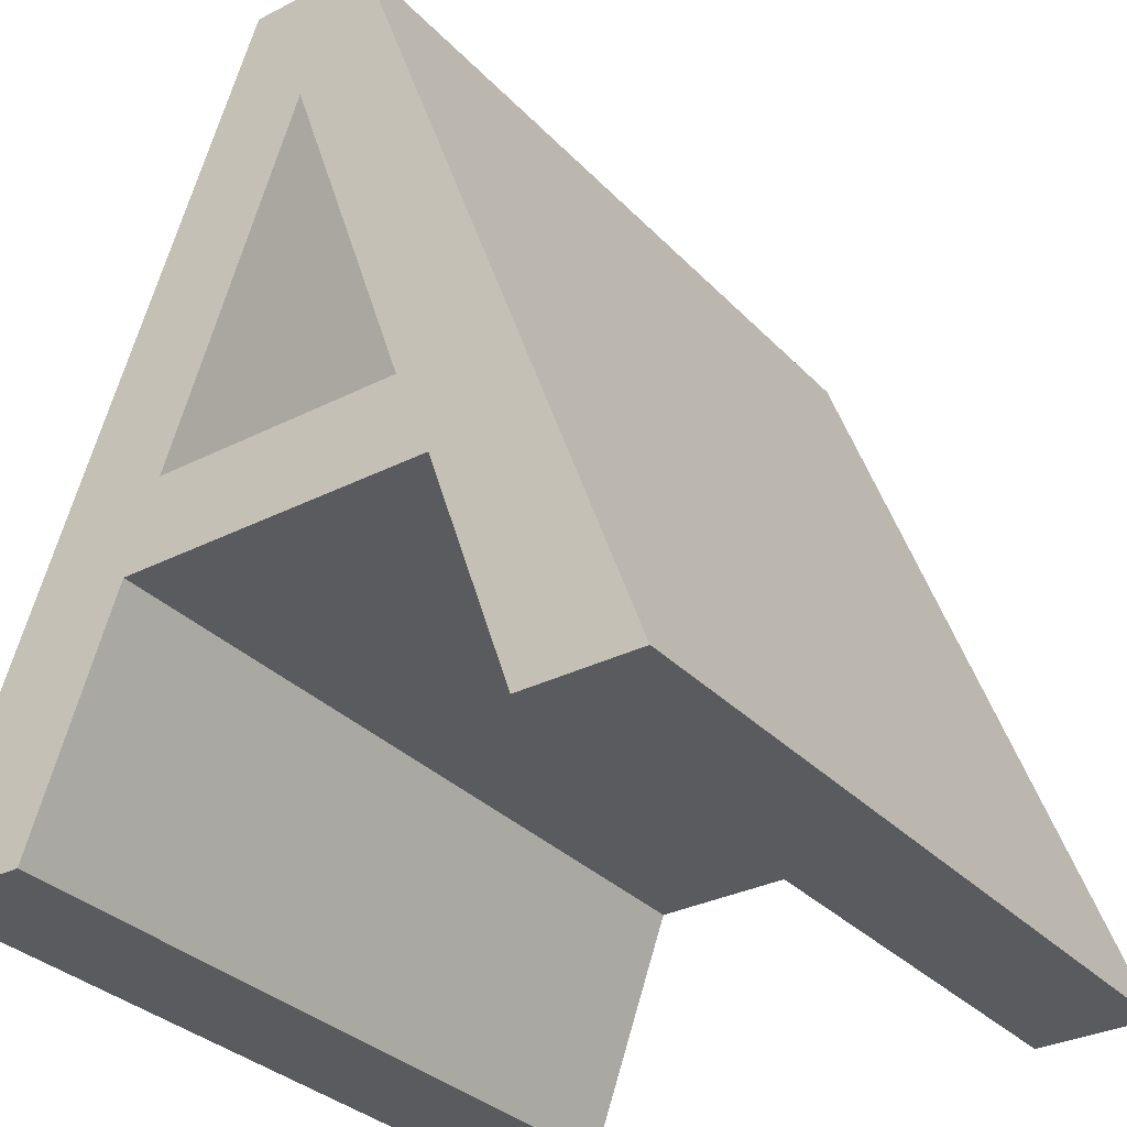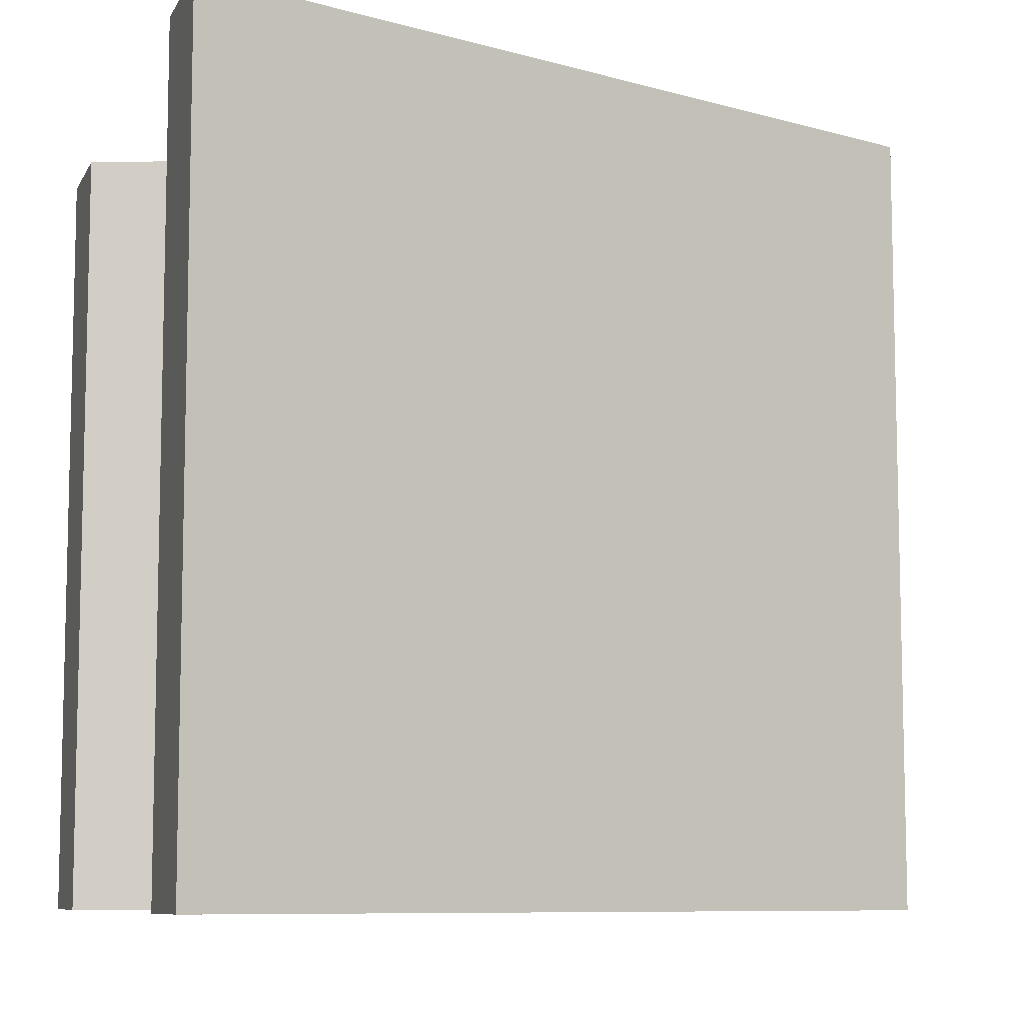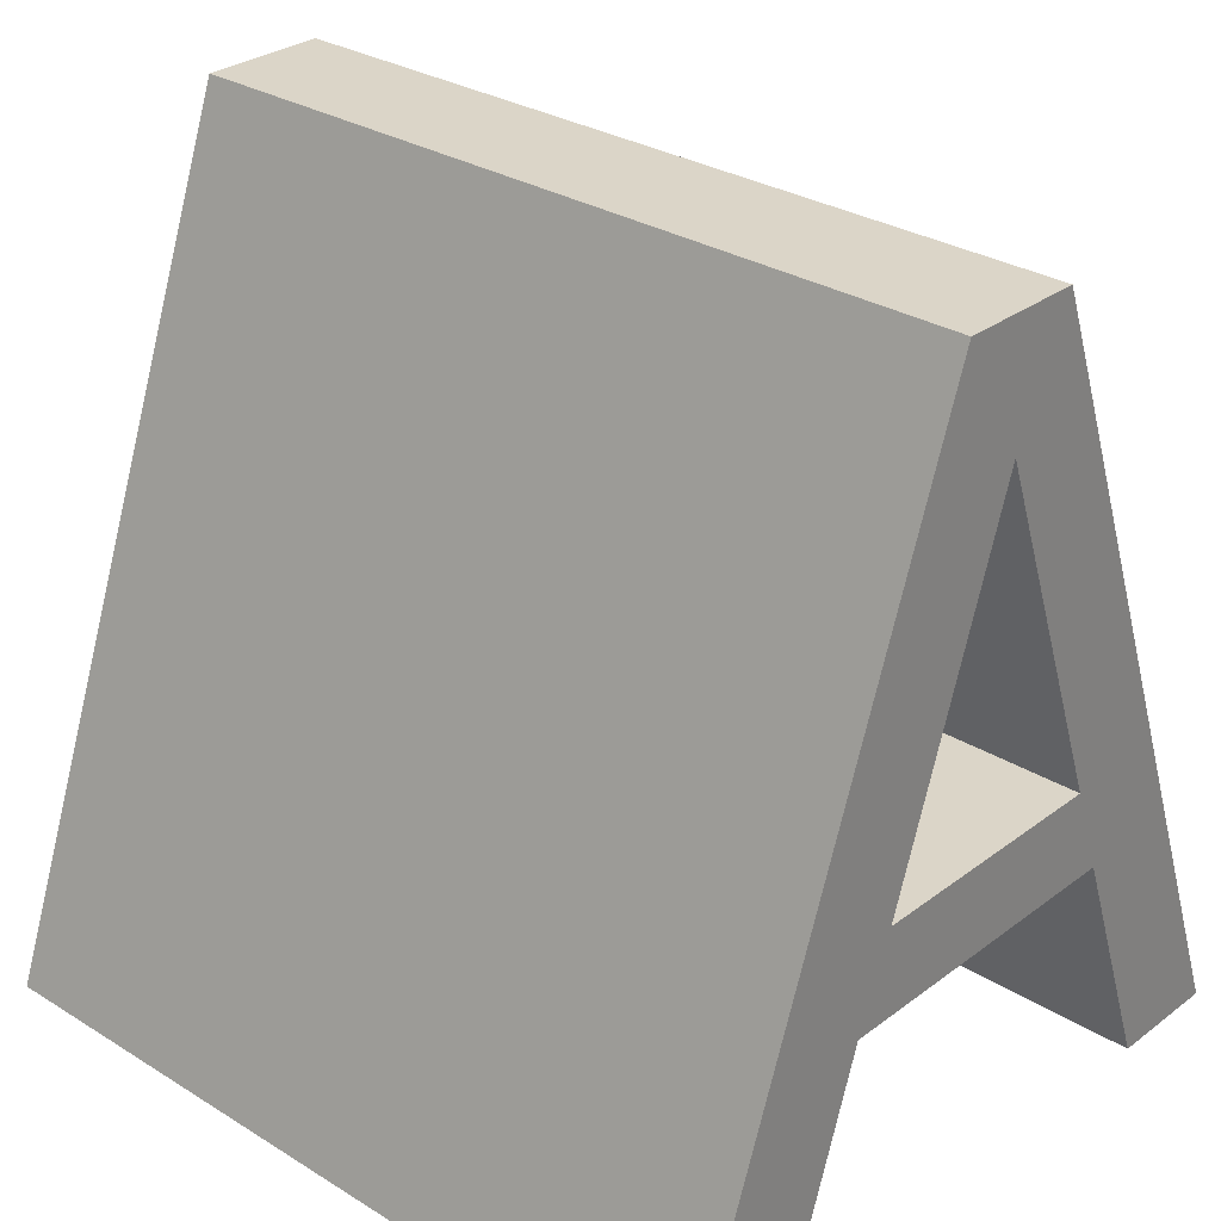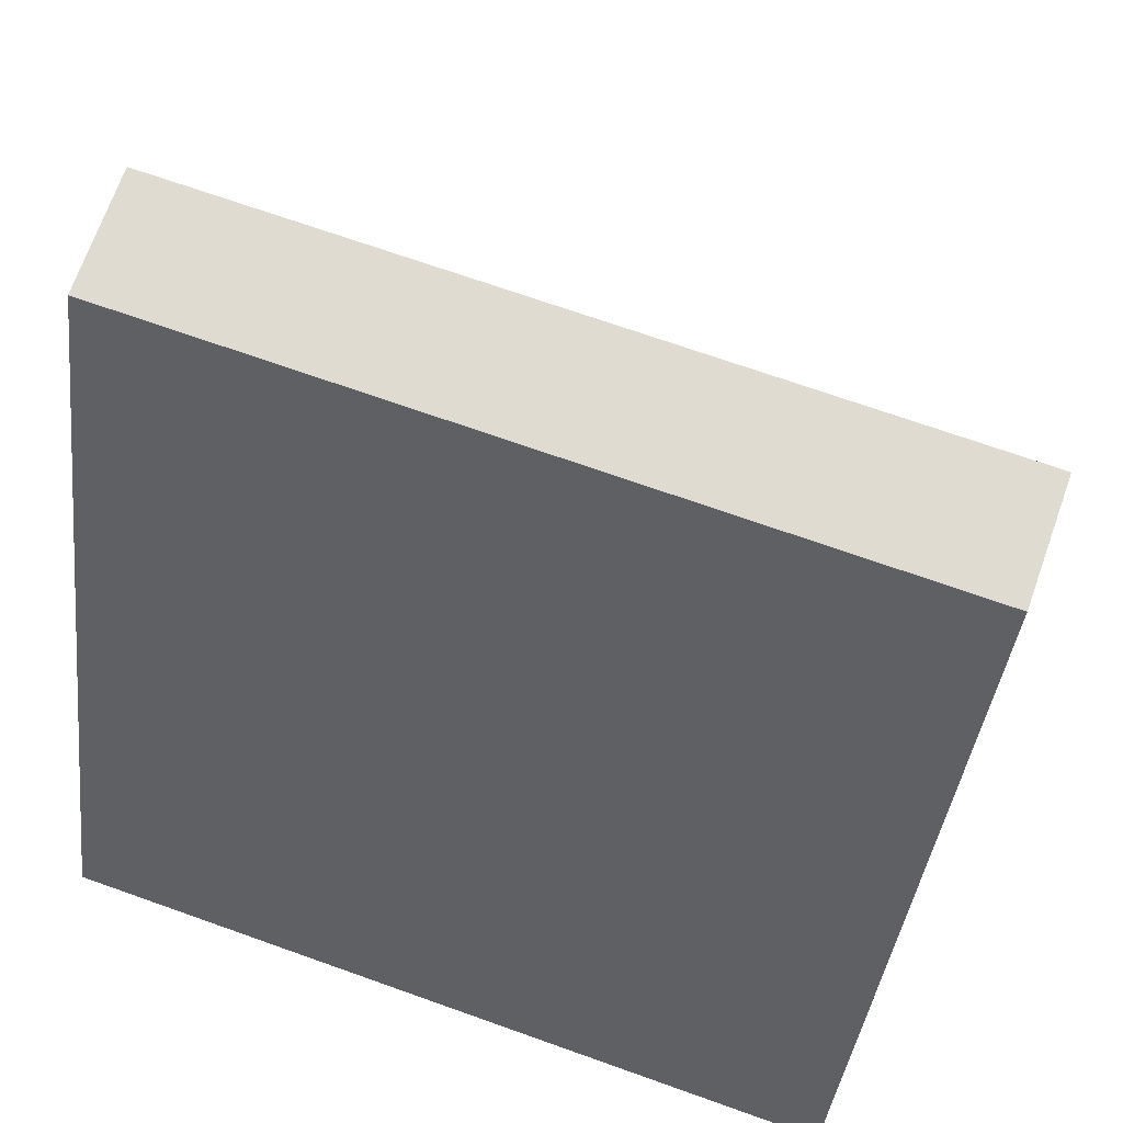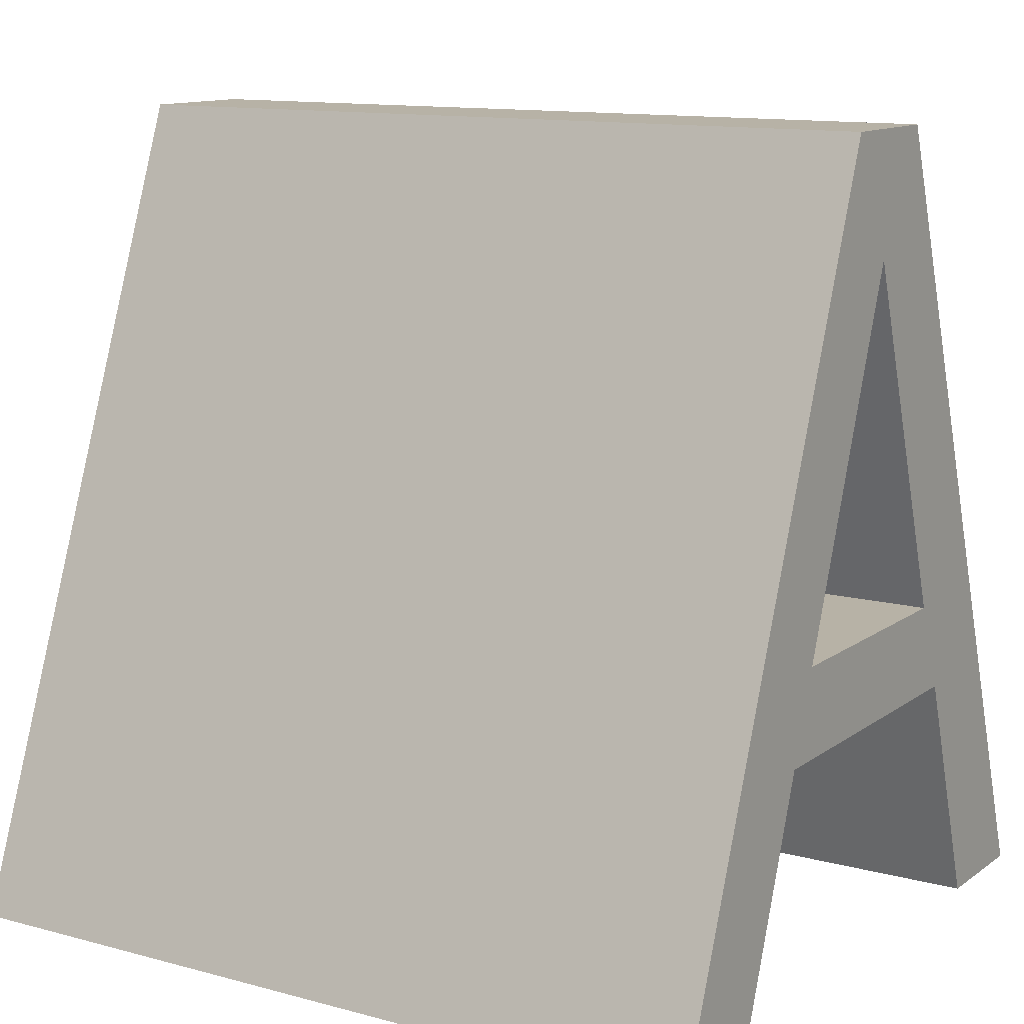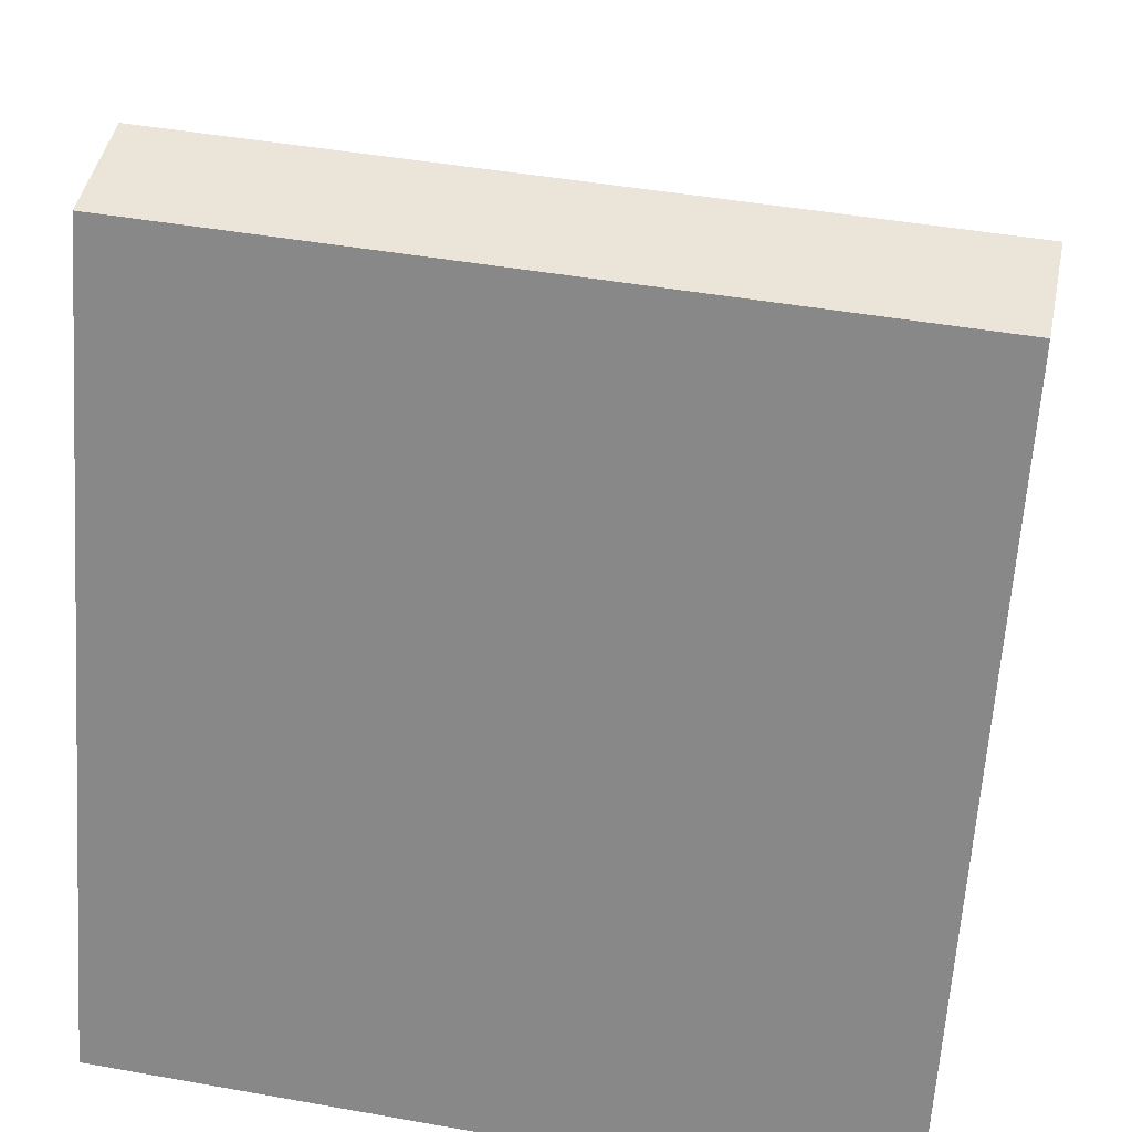
<metadata>
{"format":"obj","ext":"obj","renderer":"f3d","projection":"perspective","resolution":1024,"background":"white","views":[{"elev":-32.1,"azim":35.4,"up":"+Y"},{"elev":-8.5,"azim":72.4,"up":"+Z"},{"elev":29.6,"azim":132.3,"up":"+Y"},{"elev":70.0,"azim":-70.4,"up":"+Y"},{"elev":12.3,"azim":-57.7,"up":"+Y"},{"elev":45.3,"azim":101.6,"up":"+Y"}]}
</metadata>
<code>
v 0.08427 0.07197 0
v 0.08427 0.07197 5
v 0.08427 0.07197 10
v 0.4607 1.072 0
v 0.4607 1.072 10
v 0.7786 0.07197 0
v 0.7786 0.07197 10
v 0.8372 2.072 0
v 0.8372 2.072 10
v 1.214 3.072 0
v 1.214 3.072 10
v 1.473 0.07197 0
v 1.473 0.07197 5
v 1.473 0.07197 10
v 1.59 4.072 0
v 1.59 4.072 10
v 1.834 1.07 0
v 1.834 1.07 10
v 1.967 5.072 0
v 1.967 5.072 10
v 2.195 2.069 0
v 2.195 2.069 10
v 2.343 6.072 0
v 2.343 6.072 10
v 2.555 3.067 0
v 2.555 3.067 5
v 2.555 3.067 10
v 2.719 7.072 0
v 2.719 7.072 10
v 2.943 4.17 0
v 2.943 4.17 5
v 2.943 4.17 10
v 3.096 8.072 0
v 3.096 8.072 10
v 3.266 5.054 0
v 3.266 5.054 10
v 3.472 9.072 0
v 3.472 9.072 10
v 3.544 3.067 0
v 3.544 3.067 10
v 3.589 5.937 0
v 3.589 5.937 10
v 3.849 10.07 0
v 3.849 10.07 5
v 3.849 10.07 10
v 3.911 6.821 0
v 3.911 6.821 10
v 3.987 4.17 0
v 3.987 4.17 10
v 4.234 7.704 0
v 4.234 7.704 10
v 4.533 3.067 0
v 4.533 3.067 10
v 4.557 8.588 0
v 4.557 8.588 5
v 4.557 8.588 10
v 4.615 10.07 0
v 4.615 10.07 10
v 4.86 7.704 0
v 4.86 7.704 10
v 5.031 4.17 0
v 5.031 4.17 10
v 5.164 6.821 0
v 5.164 6.821 10
v 5.38 10.07 0
v 5.38 10.07 5
v 5.38 10.07 10
v 5.468 5.937 0
v 5.468 5.937 10
v 5.522 3.067 0
v 5.522 3.067 10
v 5.743 9.072 0
v 5.743 9.072 10
v 5.771 5.054 0
v 5.771 5.054 10
v 6.075 4.17 0
v 6.075 4.17 5
v 6.075 4.17 10
v 6.106 8.072 0
v 6.106 8.072 10
v 6.469 7.072 0
v 6.469 7.072 10
v 6.51 3.067 0
v 6.51 3.067 5
v 6.51 3.067 10
v 6.832 6.072 0
v 6.832 6.072 10
v 6.849 2.069 0
v 6.849 2.069 10
v 7.187 1.07 0
v 7.187 1.07 10
v 7.195 5.072 0
v 7.195 5.072 10
v 7.525 0.07197 0
v 7.525 0.07197 5
v 7.525 0.07197 10
v 7.557 4.072 0
v 7.557 4.072 10
v 7.92 3.072 0
v 7.92 3.072 10
v 8.267 0.07197 0
v 8.267 0.07197 10
v 8.283 2.072 0
v 8.283 2.072 10
v 8.646 1.072 0
v 8.646 1.072 10
v 9.009 0.07197 0
v 9.009 0.07197 5
v 9.009 0.07197 10
f 4 6 1
f 4 12 6
f 8 17 4
f 21 8 10
f 12 4 17
f 10 25 21
f 15 25 10
f 25 30 48 39
f 15 30 25
f 52 39 48
f 17 8 21
f 35 30 19
f 15 19 30
f 23 35 19
f 28 41 23
f 46 28 33
f 35 23 41
f 46 33 50
f 54 37 43
f 50 33 37
f 50 37 54
f 41 28 46
f 52 48 61
f 90 88 103
f 94 90 101
f 76 83 70 61
f 52 61 70
f 83 99 88
f 105 107 101
f 90 103 105
f 83 97 99
f 99 103 88
f 90 105 101
f 97 83 76
f 63 59 79
f 59 54 72
f 65 72 57
f 57 72 54
f 43 57 54
f 81 68 63
f 92 76 74
f 97 76 92
f 86 92 74
f 79 59 72
f 86 68 81
f 79 81 63
f 68 86 74
f 2 4 1
f 2 8 4
f 15 10 11 16
f 16 20 19 15
f 2 10 8
f 3 5 2
f 9 2 5
f 2 9 11
f 10 2 11
f 28 23 24 29
f 44 33 28
f 44 43 37
f 33 44 37
f 44 28 29
f 23 19 20 24
f 44 34 38
f 44 38 45
f 34 44 29
f 13 6 12
f 13 14 7
f 2 6 13
f 13 7 2
f 2 7 3
f 1 6 2
f 26 21 25
f 27 22 26
f 26 22 18
f 17 21 26
f 13 12 17
f 14 13 18
f 13 26 18
f 17 26 13
f 84 70 83
f 84 52 70
f 85 71 84
f 84 71 53
f 26 52 84
f 26 25 39
f 84 53 26
f 26 53 40
f 26 40 27
f 39 52 26
f 95 90 94
f 96 91 95
f 95 91 89 84
f 84 88 90 95
f 84 83 88
f 85 84 89
f 108 101 107
f 108 109 102
f 95 94 101 108
f 108 102 96 95
f 66 72 65
f 66 79 72
f 66 86 81
f 66 92 86
f 66 81 79
f 67 73 66
f 80 66 73
f 66 80 82
f 66 82 87
f 93 66 87
f 108 92 66
f 108 99 97
f 108 103 99
f 108 107 105
f 103 108 105
f 66 93 108
f 108 93 98
f 108 98 100
f 108 104 106
f 108 106 109
f 104 108 100
f 97 92 108
f 44 57 43
f 44 45 58
f 66 65 57 44
f 44 58 67 66
f 31 48 30
f 32 49 31
f 31 49 62
f 77 61 48 31
f 77 76 61
f 78 77 62
f 77 31 62
f 55 50 54
f 50 51 47 46
f 51 55 56
f 50 55 51
f 47 42 41 46
f 35 41 42 36
f 31 30 35
f 36 32 31
f 36 31 35
f 77 74 76
f 77 68 74
f 75 77 78
f 77 75 69
f 64 77 69
f 55 63 68 77
f 55 59 63
f 55 54 59
f 55 64 60
f 60 56 55
f 64 55 77
f 5 3 7
f 5 7 14
f 9 5 18
f 22 11 9
f 14 18 5
f 11 22 27
f 16 11 27
f 27 40 49 32
f 16 27 32
f 53 49 40
f 18 22 9
f 36 20 32
f 16 32 20
f 24 20 36
f 29 24 42
f 47 34 29
f 36 42 24
f 47 51 34
f 56 45 38
f 51 38 34
f 51 56 38
f 42 47 29
f 53 62 49
f 91 104 89
f 96 102 91
f 78 62 71 85
f 53 71 62
f 85 89 100
f 106 102 109
f 91 106 104
f 85 100 98
f 100 89 104
f 91 102 106
f 98 78 85
f 64 80 60
f 60 73 56
f 67 58 73
f 58 56 73
f 45 56 58
f 82 64 69
f 93 75 78
f 98 93 78
f 87 75 93
f 80 73 60
f 87 82 69
f 80 64 82
f 69 75 87

</code>
